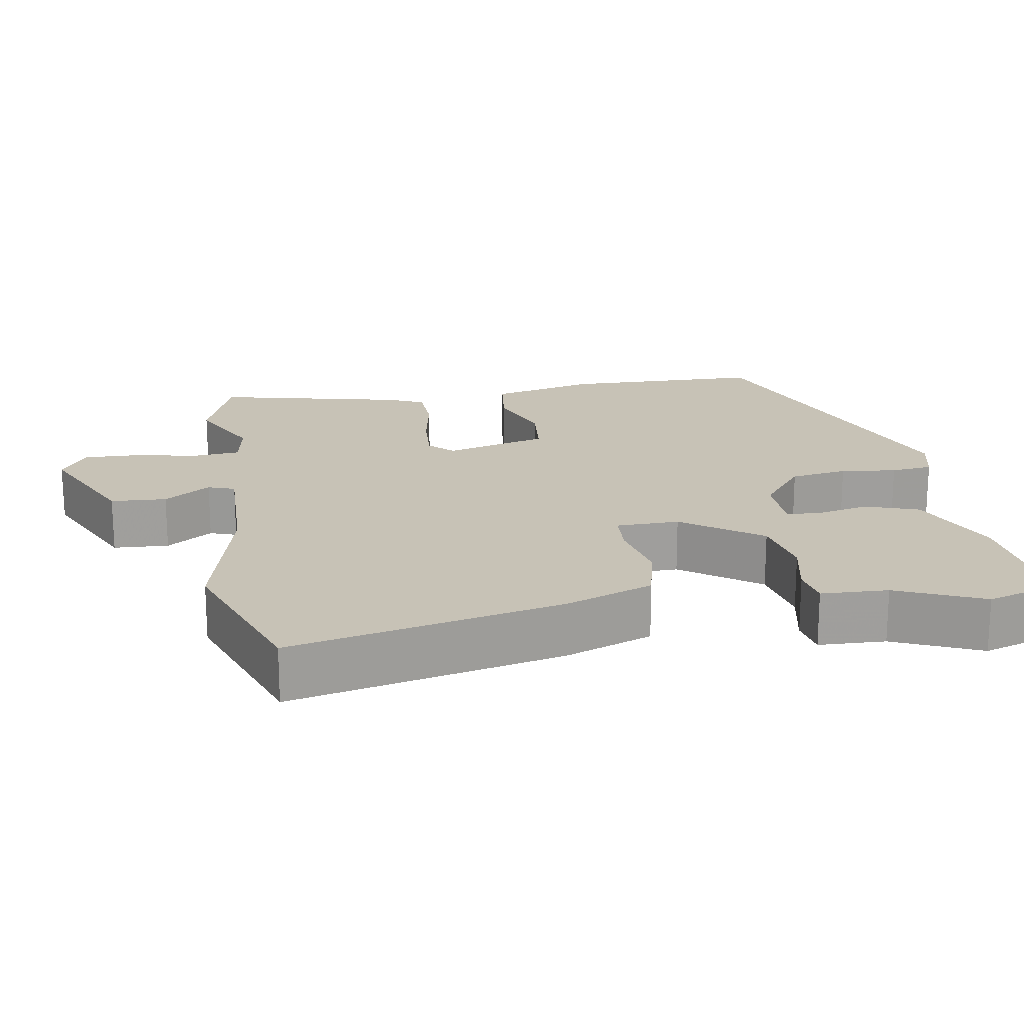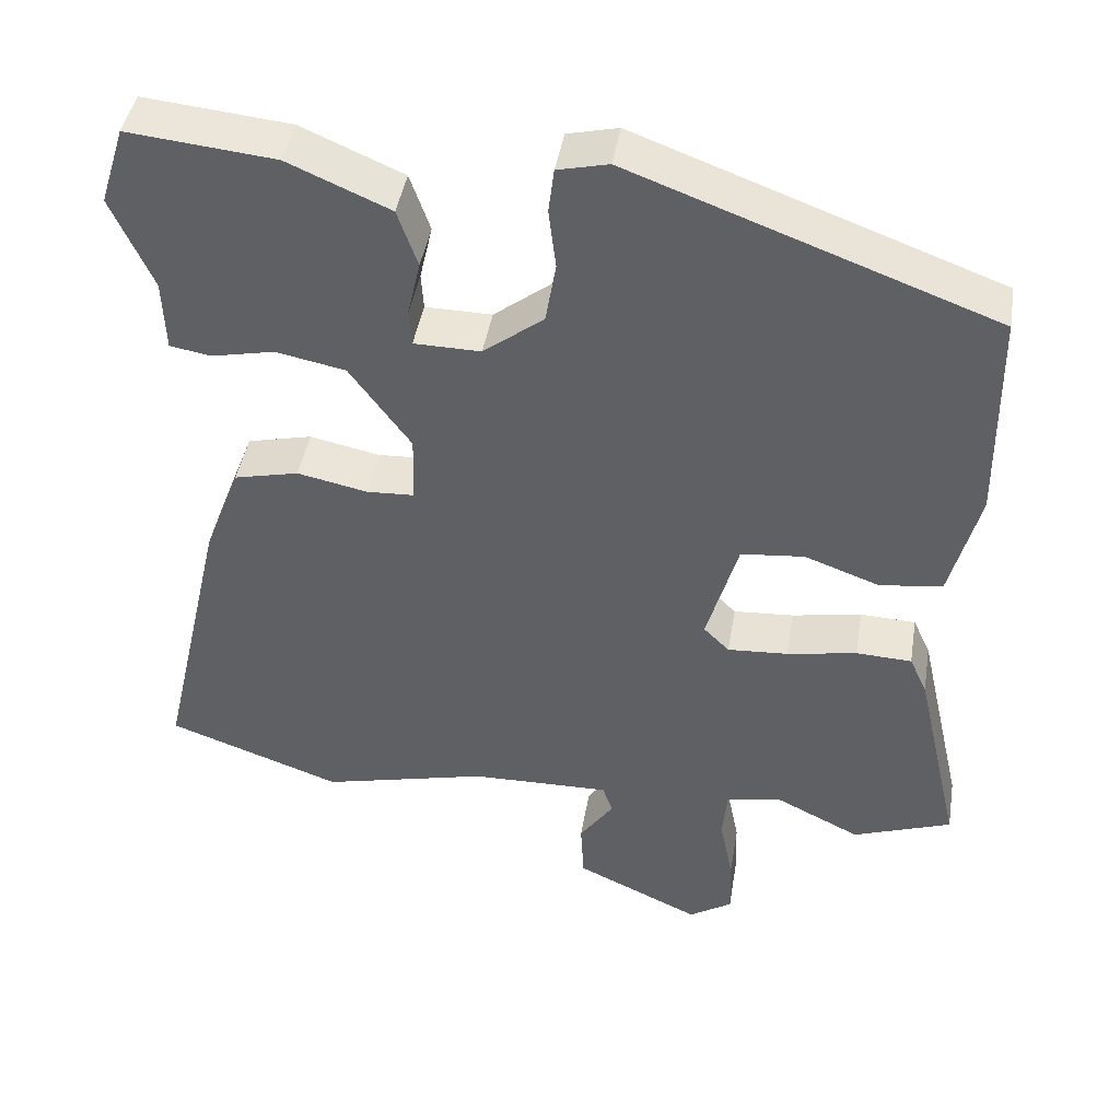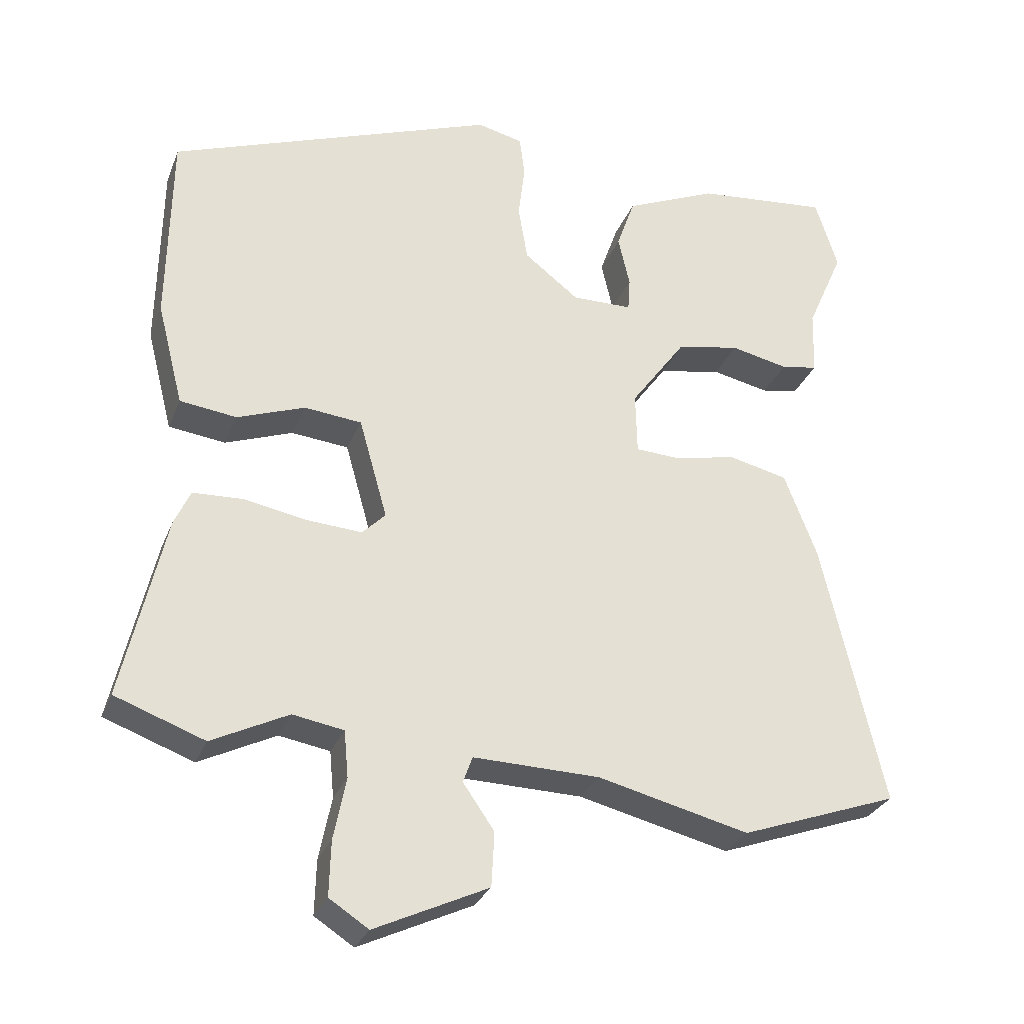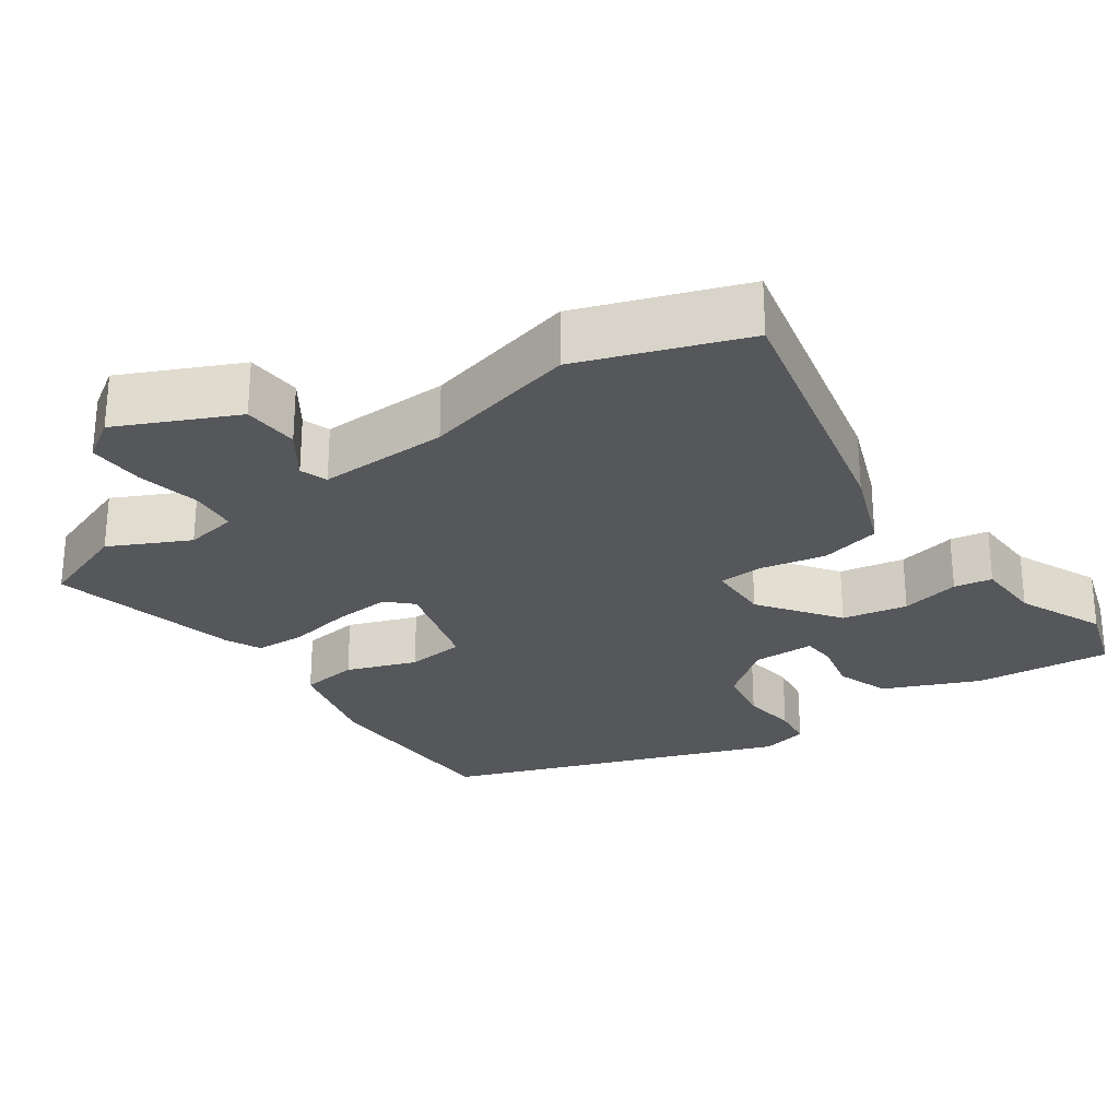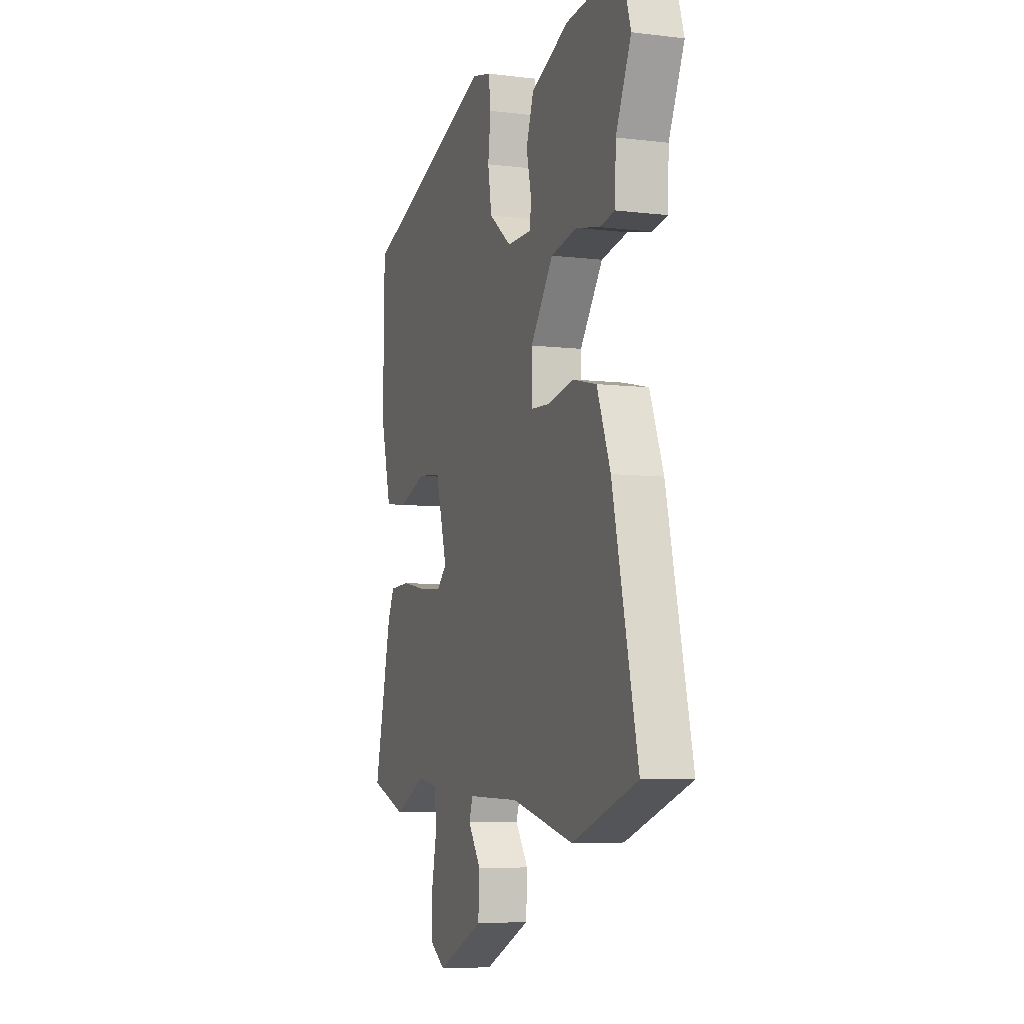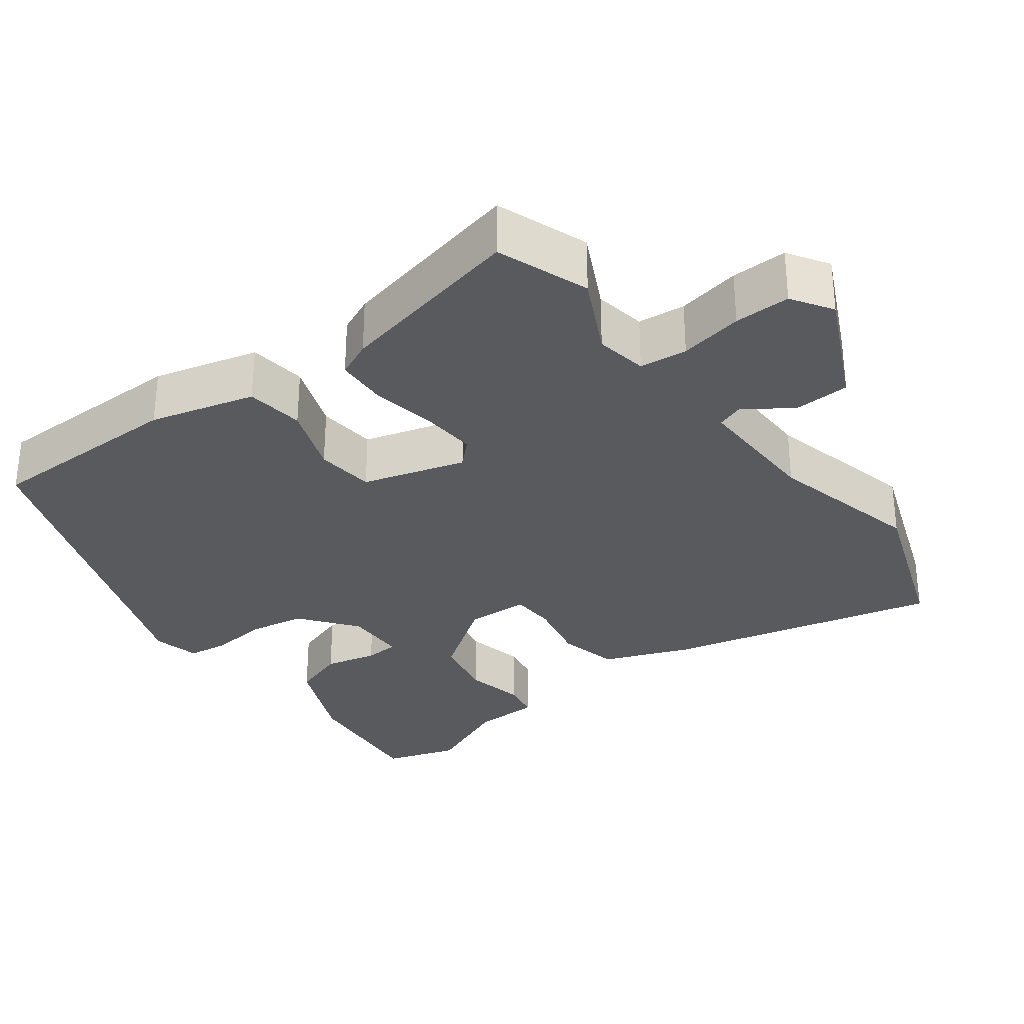
<metadata>
{"format":"obj","ext":"obj","renderer":"f3d","projection":"perspective","resolution":1024,"background":"white","views":[{"elev":19.3,"azim":-99.4,"up":"+Y"},{"elev":43.9,"azim":9.4,"up":"+Z"},{"elev":-29.3,"azim":161.0,"up":"+Z"},{"elev":-26.8,"azim":-144.8,"up":"+Y"},{"elev":-6.6,"azim":-109.7,"up":"+Z"},{"elev":-31.1,"azim":126.6,"up":"+Y"}]}
</metadata>
<code>
v 0.505 0.07 0.357
v 0.509 0.07 0.089
v 0.473 0.07 -0.052
v 0.395 0.07 -0.062
v 0.302 0.07 -0.028
v 0.223 0.07 -0.036
v 0.184 0.07 -0.174
v 0.216 0.07 -0.206
v 0.291 0.07 -0.201
v 0.378 0.07 -0.185
v 0.447 0.07 -0.188
v 0.469 0.07 -0.236
v 0.527 0.07 -0.49
v 0.404 0.07 -0.535
v 0.299 0.07 -0.483
v 0.229 0.07 -0.495
v 0.223 0.07 -0.559
v 0.24 0.07 -0.644
v 0.242 0.07 -0.719
v 0.188 0.07 -0.754
v 0.032 0.07 -0.681
v 0.028 0.07 -0.606
v 0.071 0.07 -0.544
v 0.058 0.07 -0.508
v -0.116 0.07 -0.512
v -0.324 0.07 -0.563
v -0.542 0.07 -0.485
v -0.458 0.07 -0.12
v -0.413 0.07 -0.003
v -0.332 0.07 0.016
v -0.245 0.07 -0.002
v -0.185 0.07 0.001
v -0.183 0.07 0.086
v -0.259 0.07 0.191
v -0.346 0.07 0.208
v -0.425 0.07 0.191
v -0.476 0.07 0.2
v -0.479 0.07 0.29
v -0.53 0.07 0.406
v -0.499 0.07 0.504
v -0.316 0.07 0.486
v -0.189 0.07 0.431
v -0.164 0.07 0.359
v -0.18 0.07 0.289
v -0.177 0.07 0.243
v -0.094 0.07 0.242
v -0.019 0.07 0.3
v -0.006 0.07 0.377
v -0.015 0.07 0.452
v -0.008 0.07 0.508
v 0.055 0.07 0.523
v 0.505 0 0.357
v 0.509 0 0.089
v 0.473 0 -0.052
v 0.395 0 -0.062
v 0.302 0 -0.028
v 0.223 0 -0.036
v 0.184 0 -0.174
v 0.216 0 -0.206
v 0.291 0 -0.201
v 0.378 0 -0.185
v 0.447 0 -0.188
v 0.469 0 -0.236
v 0.527 0 -0.49
v 0.404 0 -0.535
v 0.299 0 -0.483
v 0.229 0 -0.495
v 0.223 0 -0.559
v 0.24 0 -0.644
v 0.242 0 -0.719
v 0.188 0 -0.754
v 0.032 0 -0.681
v 0.028 0 -0.606
v 0.071 0 -0.544
v 0.058 0 -0.508
v -0.116 0 -0.512
v -0.324 0 -0.563
v -0.542 0 -0.485
v -0.458 0 -0.12
v -0.413 0 -0.003
v -0.332 0 0.016
v -0.245 0 -0.002
v -0.185 0 0.001
v -0.183 0 0.086
v -0.259 0 0.191
v -0.346 0 0.208
v -0.425 0 0.191
v -0.476 0 0.2
v -0.479 0 0.29
v -0.53 0 0.406
v -0.499 0 0.504
v -0.316 0 0.486
v -0.189 0 0.431
v -0.164 0 0.359
v -0.18 0 0.289
v -0.177 0 0.243
v -0.094 0 0.242
v -0.019 0 0.3
v -0.006 0 0.377
v -0.015 0 0.452
v -0.008 0 0.508
v 0.055 0 0.523
f 48 49 50 51
f 47 48 51 1
f 46 47 1 2
f 45 46 2 3
f 41 42 43 44
f 41 44 45
f 38 39 40 41
f 38 41 45
f 35 36 37 38
f 34 35 38 45
f 33 34 45 3
f 28 29 30 31
f 28 31 32
f 25 26 27 28
f 24 25 28 32
f 20 21 22 23
f 20 23 24
f 17 18 19 20
f 16 17 20 24
f 15 16 24 32
f 9 10 11 12
f 8 9 12 13
f 3 4 5
f 33 3 5
f 33 5 6
f 32 33 6 7
f 15 32 7 8
f 8 13 14 15
f 102 101 100 99
f 52 102 99 98
f 53 52 98 97
f 54 53 97 96
f 95 94 93 92
f 96 95 92
f 92 91 90 89
f 96 92 89
f 89 88 87 86
f 96 89 86 85
f 54 96 85 84
f 82 81 80 79
f 83 82 79
f 79 78 77 76
f 83 79 76 75
f 74 73 72 71
f 75 74 71
f 71 70 69 68
f 75 71 68 67
f 83 75 67 66
f 63 62 61 60
f 64 63 60 59
f 56 55 54
f 56 54 84
f 57 56 84
f 58 57 84 83
f 59 58 83 66
f 66 65 64 59
f 1 52 53 2
f 2 53 54 3
f 3 54 55 4
f 4 55 56 5
f 5 56 57 6
f 6 57 58 7
f 7 58 59 8
f 8 59 60 9
f 9 60 61 10
f 10 61 62 11
f 11 62 63 12
f 12 63 64 13
f 13 64 65 14
f 14 65 66 15
f 15 66 67 16
f 16 67 68 17
f 17 68 69 18
f 18 69 70 19
f 19 70 71 20
f 20 71 72 21
f 21 72 73 22
f 22 73 74 23
f 23 74 75 24
f 24 75 76 25
f 25 76 77 26
f 26 77 78 27
f 27 78 79 28
f 28 79 80 29
f 29 80 81 30
f 30 81 82 31
f 31 82 83 32
f 32 83 84 33
f 33 84 85 34
f 34 85 86 35
f 35 86 87 36
f 36 87 88 37
f 37 88 89 38
f 38 89 90 39
f 39 90 91 40
f 40 91 92 41
f 41 92 93 42
f 42 93 94 43
f 43 94 95 44
f 44 95 96 45
f 45 96 97 46
f 46 97 98 47
f 47 98 99 48
f 48 99 100 49
f 49 100 101 50
f 50 101 102 51
f 51 102 52 1

</code>
